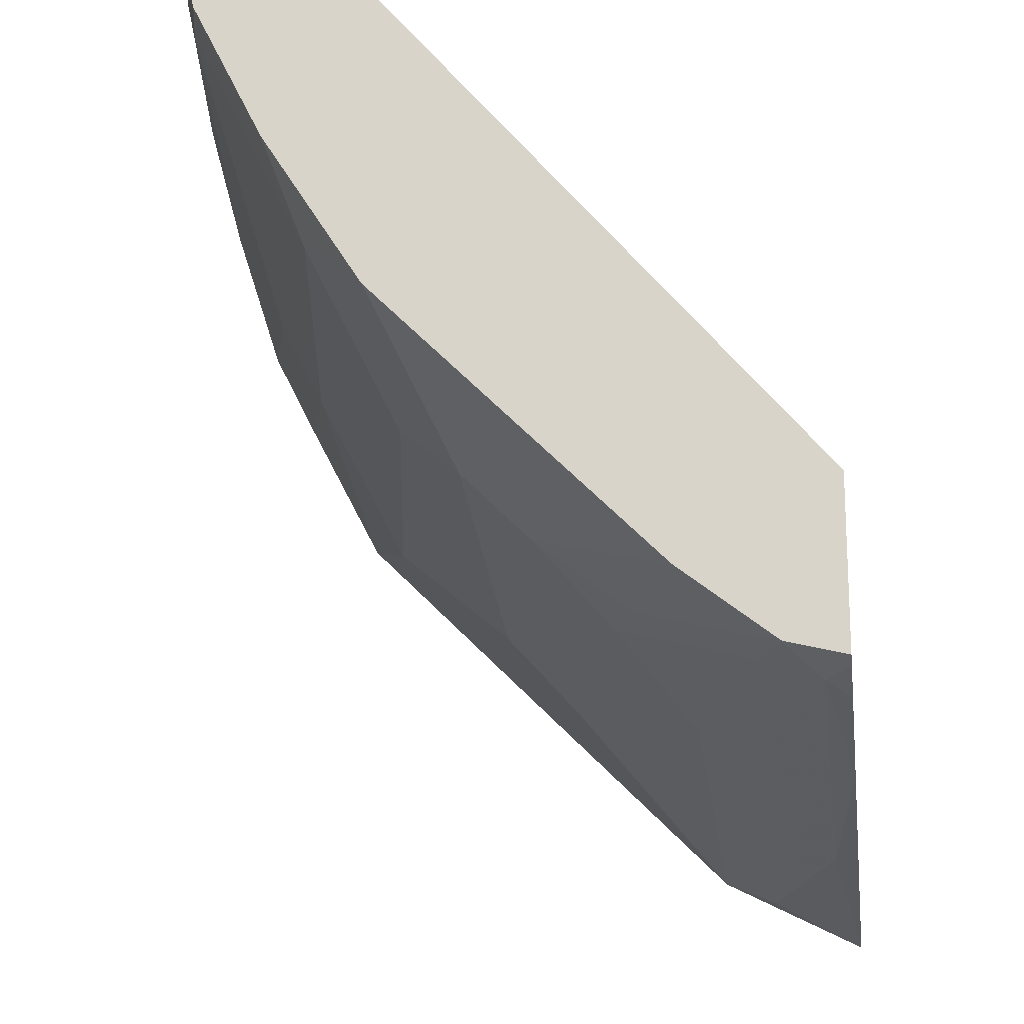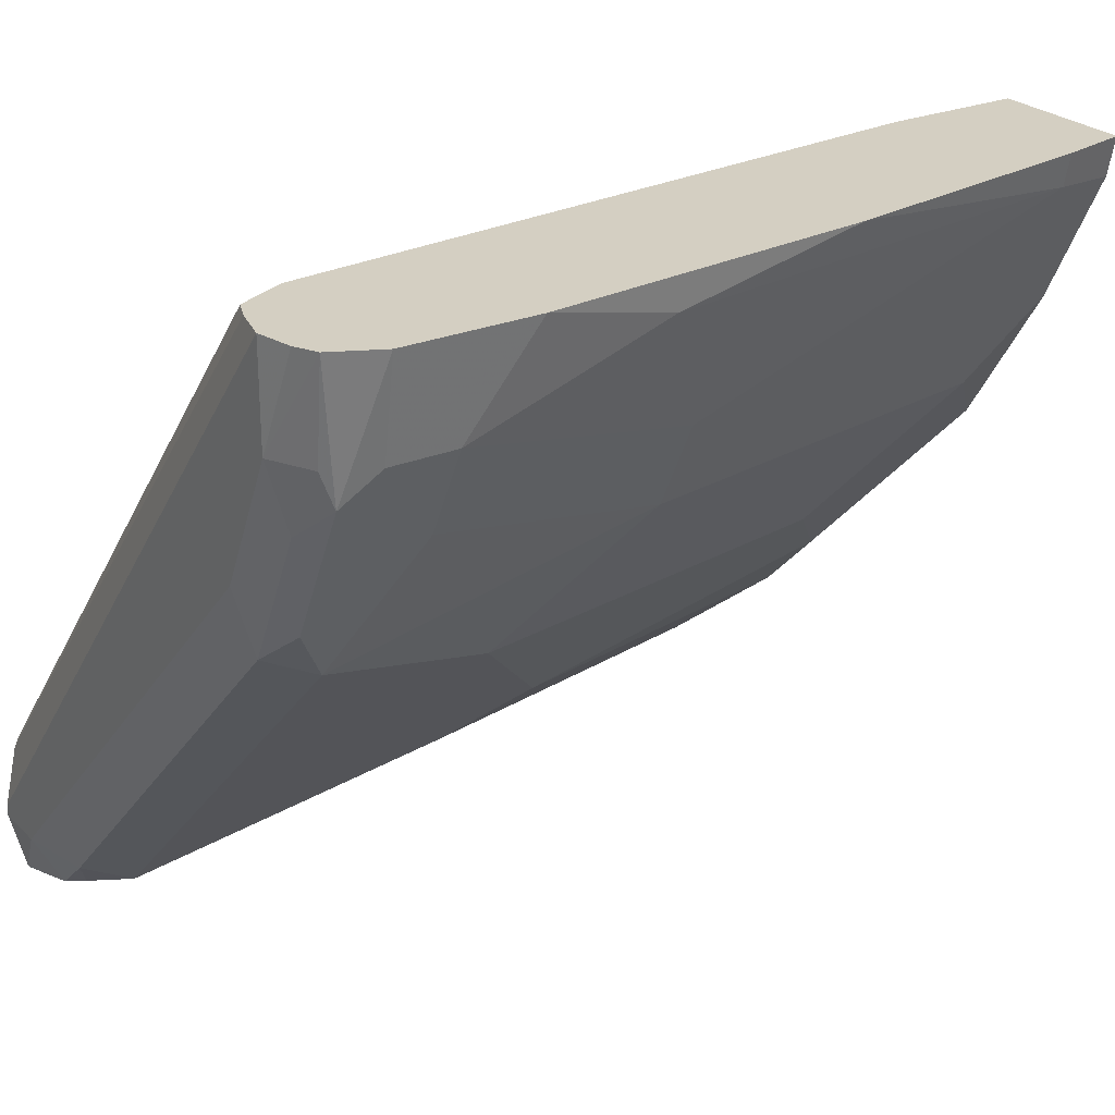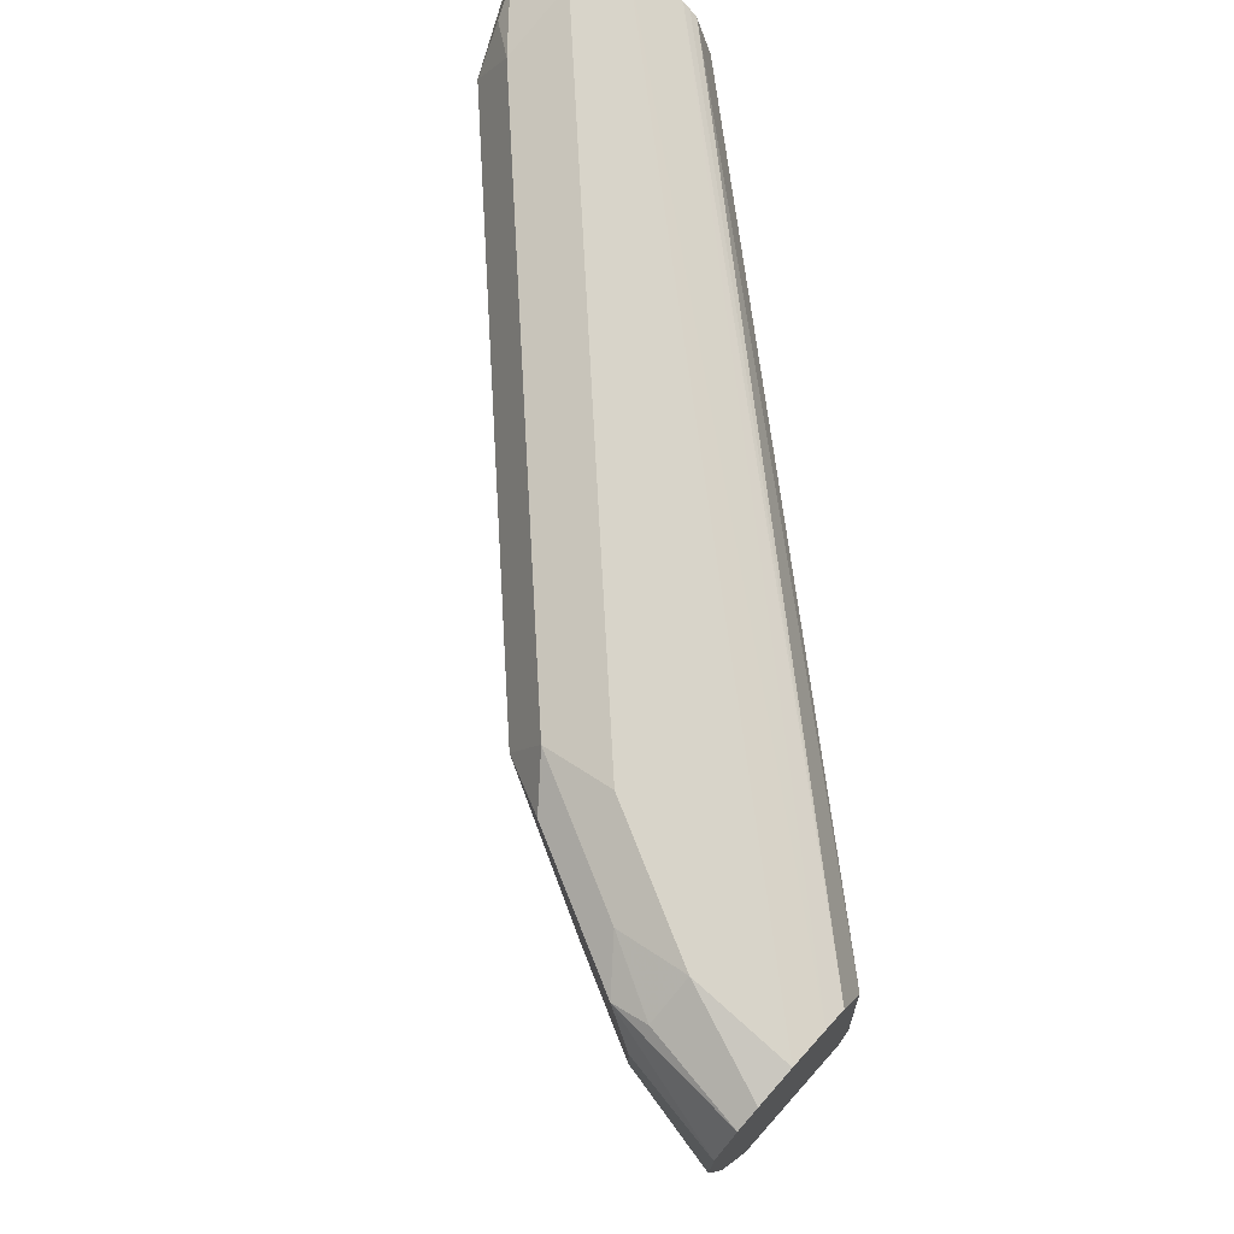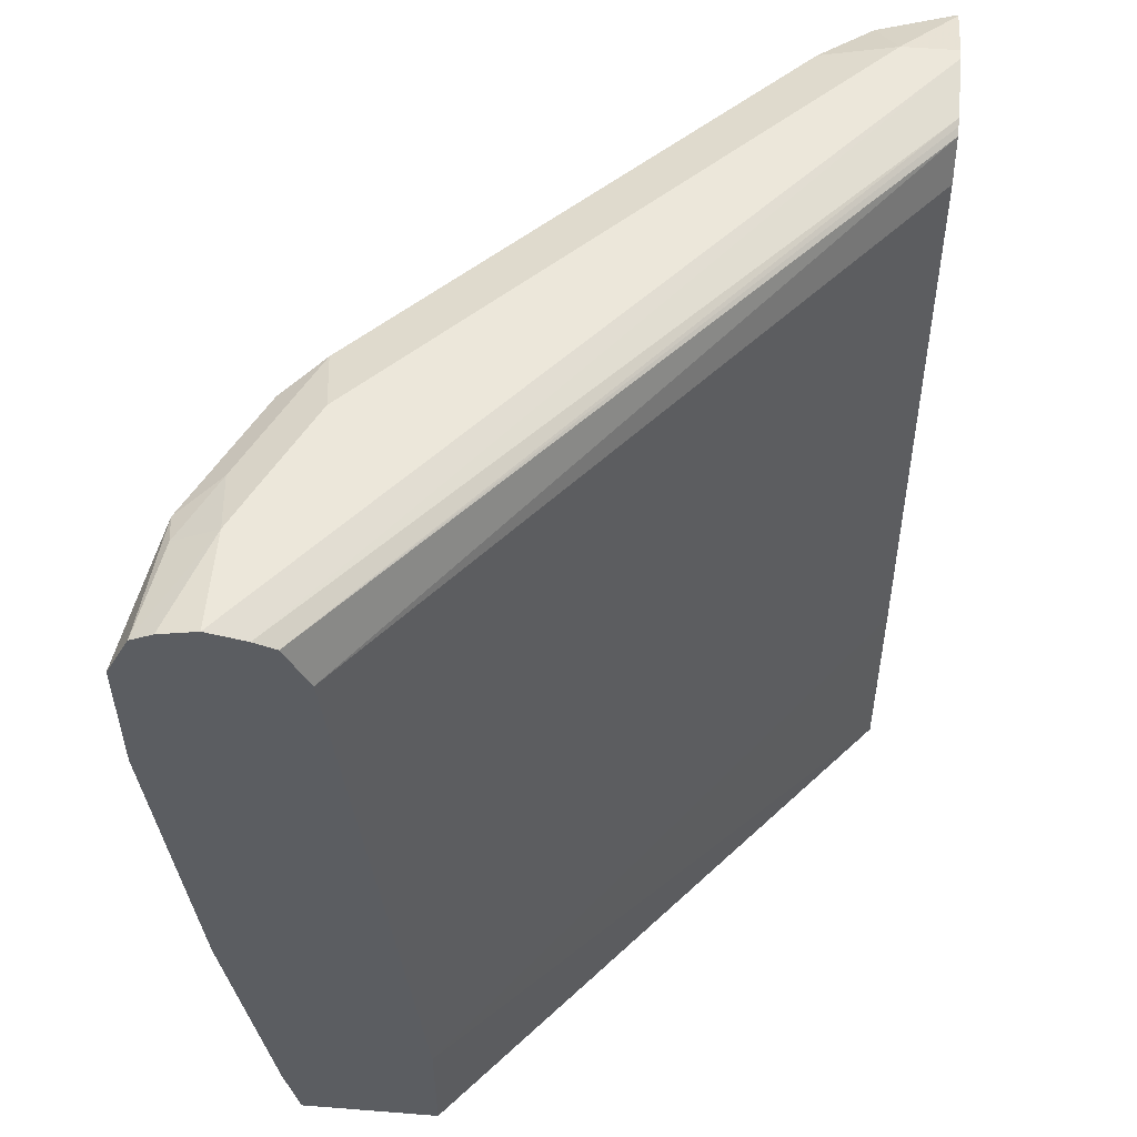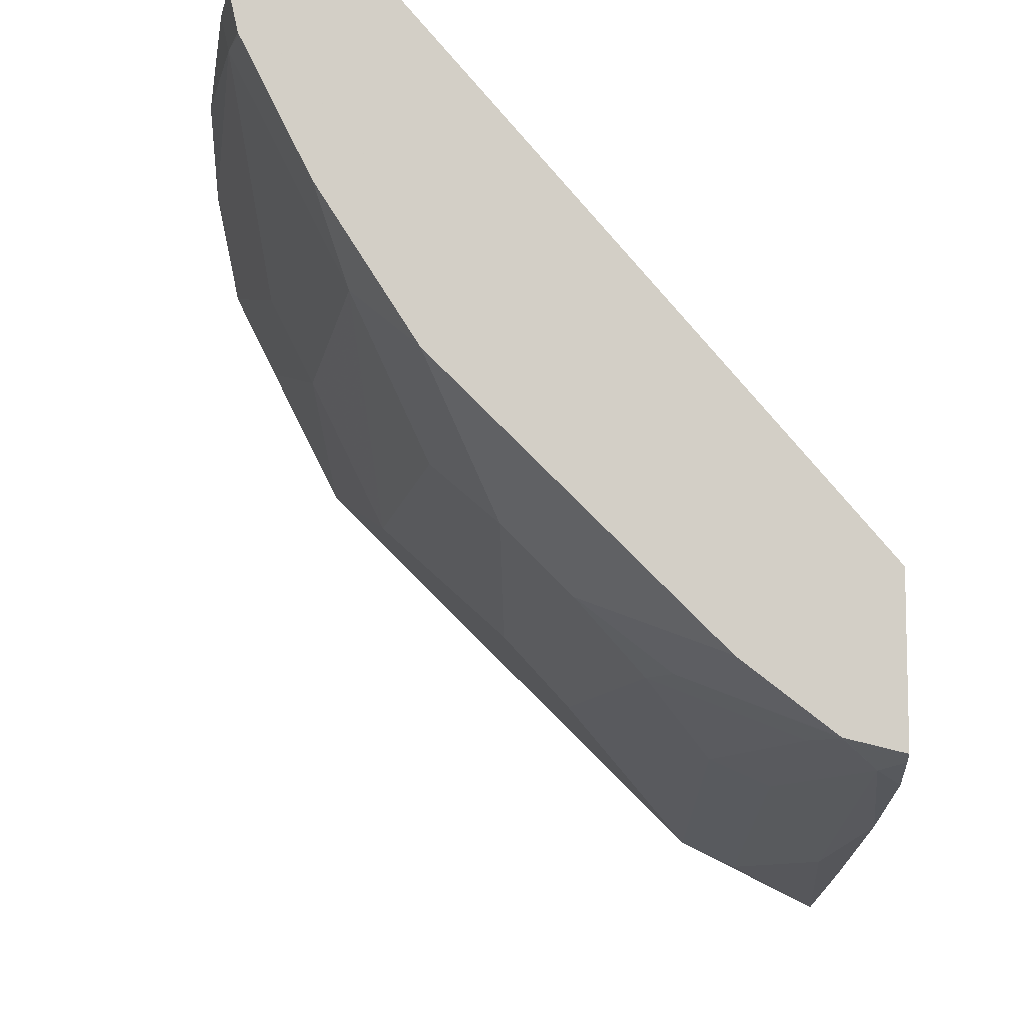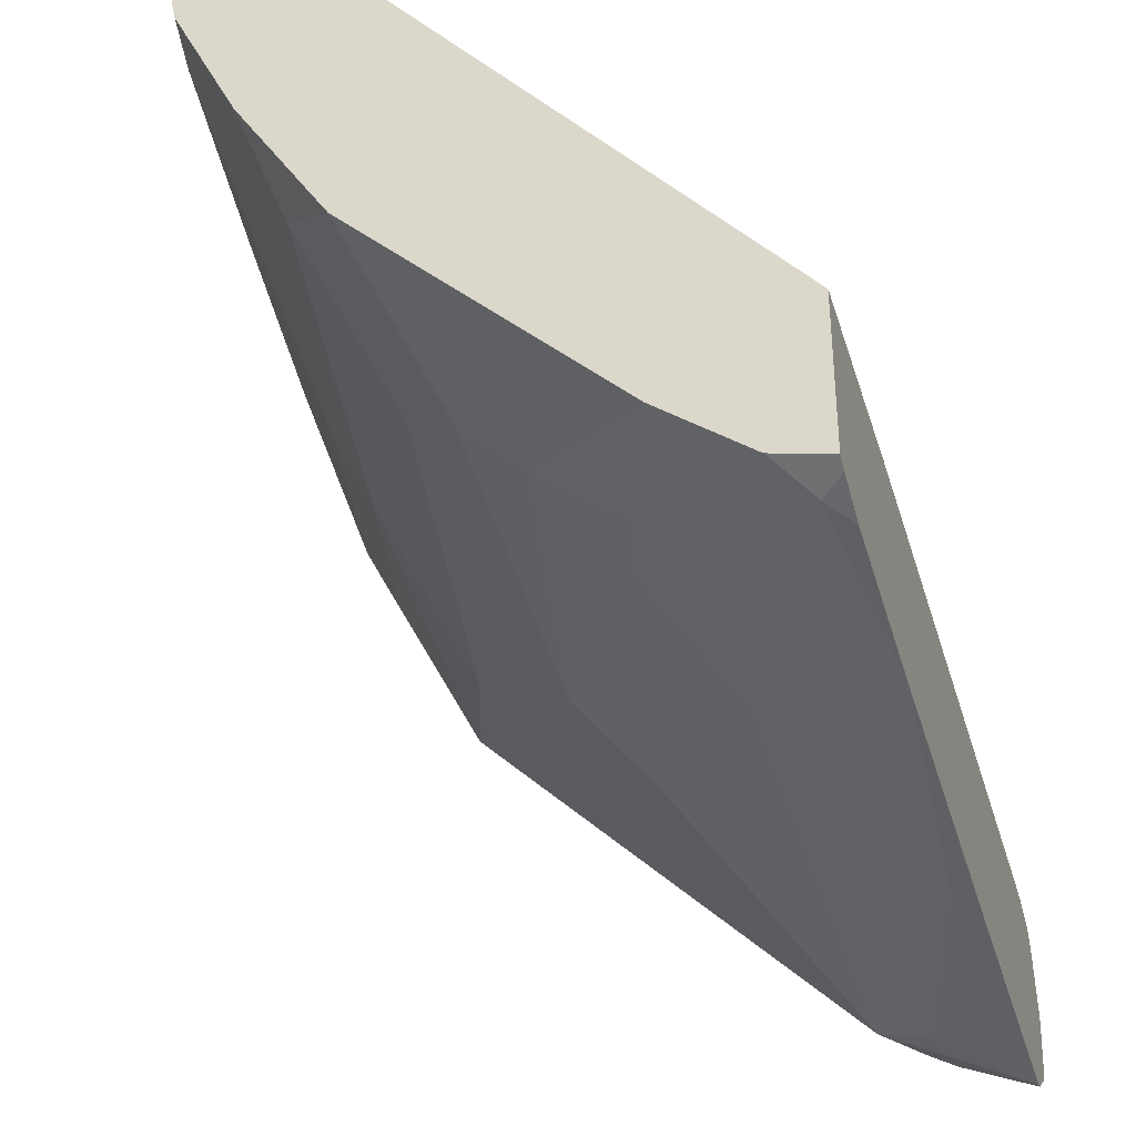
<metadata>
{"format":"obj","ext":"obj","renderer":"f3d","projection":"perspective","resolution":1024,"background":"white","views":[{"elev":-17.8,"azim":7.6,"up":"+Z"},{"elev":25.5,"azim":-123.8,"up":"+Z"},{"elev":75.2,"azim":-48.2,"up":"+Y"},{"elev":54.1,"azim":4.8,"up":"+Y"},{"elev":-9.0,"azim":0.5,"up":"+Z"},{"elev":-36.2,"azim":16.9,"up":"+Z"}]}
</metadata>
<code>
v -0.5916 0.3125 -0.235
v -0.5875 0.3125 -0.2537
v -0.5244 0.3125 -0.235
v -0.5985 0.3445 -0.235
v -0.5873 0.3132 -0.2545
v -0.5561 0.3125 -0.3163
v -0.5951 0.3445 -0.2506
v -0.3184 0.3125 -0.476
v -0.3184 0.3132 -0.476
v -0.5246 0.3759 -0.235
v -0.6185 0.4698 -0.235
v -0.5559 0.3132 -0.3171
v -0.5742 0.3445 -0.2923
v -0.5559 0.3125 -0.3168
v -0.6264 0.5638 -0.2506
v -0.5951 0.4385 -0.2819
v -0.3184 0.3125 -0.5503
v -0.3341 0.3445 -0.4593
v -0.3184 0.4072 -0.4829
v -0.3184 0.4333 -0.4855
v -0.3184 0.689 -0.5142
v -0.5559 0.689 -0.235
v -0.6264 0.5482 -0.235
v -0.5556 0.3125 -0.3173
v -0.5429 0.3445 -0.355
v -0.5742 0.4385 -0.3237
v -0.6342 0.6264 -0.235
v -0.6264 0.6577 -0.2819
v -0.5951 0.5324 -0.3132
v -0.3446 0.3125 -0.5439
v -0.3184 0.3132 -0.5507
v -0.3184 0.7099 -0.522
v -0.567 0.7117 -0.235
v -0.5116 0.3125 -0.3863
v -0.5429 0.4698 -0.3863
v -0.5116 0.4072 -0.4176
v -0.5742 0.5324 -0.355
v -0.6342 0.689 -0.235
v -0.6264 0.689 -0.2819
v -0.616 0.6577 -0.3028
v -0.3451 0.3125 -0.5437
v -0.3446 0.3132 -0.5442
v -0.3289 0.3289 -0.5559
v -0.3184 0.3184 -0.5533
v -0.3184 0.7121 -0.5257
v -0.3184 0.7138 -0.5292
v -0.5771 0.7159 -0.235
v -0.449 0.3125 -0.4489
v -0.4802 0.3759 -0.4489
v -0.449 0.3759 -0.4802
v -0.5429 0.5951 -0.4176
v -0.6055 0.6577 -0.3237
v -0.5742 0.689 -0.3863
v -0.6231 0.7112 -0.235
v -0.6186 0.7047 -0.2976
v -0.616 0.689 -0.3028
v -0.3863 0.3125 -0.5116
v -0.4072 0.3759 -0.5129
v -0.355 0.3445 -0.5429
v -0.3184 0.4228 -0.5749
v -0.3184 0.3394 -0.5612
v -0.3602 0.4542 -0.5559
v -0.3289 0.5481 -0.5872
v -0.3184 0.7204 -0.5586
v -0.5951 0.7204 -0.235
v -0.4802 0.5324 -0.4802
v -0.4176 0.4072 -0.5116
v -0.449 0.5638 -0.5116
v -0.4176 0.6264 -0.5429
v -0.5873 0.7047 -0.3602
v -0.5677 0.7125 -0.3759
v -0.4424 0.7125 -0.5011
v -0.4176 0.689 -0.5429
v -0.6126 0.7165 -0.235
v -0.5951 0.7204 -0.2819
v -0.616 0.7099 -0.2819
v -0.599 0.7125 -0.3132
v -0.3863 0.4698 -0.5429
v -0.3184 0.5586 -0.5925
v -0.3602 0.6734 -0.5872
v -0.3184 0.689 -0.6082
v -0.3184 0.7204 -0.5638
v -0.3863 0.689 -0.5742
v -0.5638 0.7204 -0.3446
v -0.4699 0.7204 -0.4385
v -0.4072 0.7204 -0.5011
v -0.3798 0.7125 -0.5638
v -0.3446 0.689 -0.5951
v -0.355 0.7099 -0.5846
v -0.3184 0.6936 -0.607
v -0.3446 0.7204 -0.5638
v -0.3184 0.7129 -0.5936
v -0.3681 0.7047 -0.5794
v -0.3184 0.7124 -0.5947
f 49 66 50
f 49 51 66
f 48 50 57
f 43 62 80
f 46 64 47
f 43 63 60
f 43 80 63
f 47 64 65
f 50 67 58
f 51 53 69
f 50 66 68
f 50 68 67
f 51 68 66
f 51 69 68
f 53 56 70
f 53 70 71
f 53 71 72
f 53 72 73
f 43 78 62
f 50 58 57
f 53 73 69
f 39 55 56
f 43 61 44
f 54 74 75
f 34 36 49
f 34 49 50
f 34 50 48
f 35 37 51
f 35 51 36
f 36 51 49
f 37 40 52
f 37 52 53
f 43 59 78
f 37 53 51
f 38 55 39
f 40 56 53
f 40 53 52
f 41 57 58
f 41 58 42
f 42 59 43
f 42 58 67
f 42 67 59
f 43 60 61
f 38 54 55
f 54 75 76
f 71 75 84
f 55 76 77
f 72 86 91
f 72 91 87
f 72 87 83
f 72 83 73
f 75 77 76
f 80 83 88
f 80 88 81
f 81 88 89
f 81 89 90
f 82 92 91
f 83 87 93
f 83 93 89
f 83 89 88
f 87 91 89
f 87 89 93
f 89 91 92
f 89 92 94
f 89 94 90
f 33 46 47
f 72 85 86
f 71 85 72
f 71 84 85
f 71 77 75
f 55 77 71
f 55 71 70
f 55 70 56
f 59 67 78
f 60 63 79
f 62 78 83
f 62 83 80
f 63 80 81
f 63 81 79
f 54 76 55
f 64 82 91
f 64 86 85
f 64 85 84
f 64 84 75
f 64 75 65
f 65 75 74
f 67 68 69
f 67 69 78
f 69 73 83
f 69 83 78
f 64 91 86
f 33 45 46
f 7 11 15
f 30 44 31
f 1 4 2
f 2 5 12
f 2 12 6
f 2 4 7
f 2 7 5
f 3 8 9
f 3 9 10
f 4 11 7
f 5 7 13
f 5 13 25
f 5 25 12
f 6 12 14
f 7 15 28
f 7 28 16
f 7 16 26
f 7 26 13
f 8 17 31
f 8 31 44
f 8 44 61
f 1 11 4
f 8 61 60
f 1 23 11
f 1 38 27
f 32 45 33
f 1 2 6
f 1 6 14
f 1 14 24
f 1 24 34
f 1 34 48
f 1 48 57
f 1 57 41
f 1 41 30
f 1 30 17
f 1 8 3
f 1 3 10
f 1 10 22
f 1 22 33
f 1 33 47
f 1 47 65
f 1 65 74
f 1 74 54
f 1 54 38
f 1 27 23
f 8 60 79
f 1 17 8
f 8 81 90
f 16 28 29
f 16 29 37
f 16 37 26
f 17 30 31
f 21 32 22
f 22 32 33
f 24 25 34
f 25 35 36
f 25 36 34
f 15 27 28
f 25 26 37
f 27 38 39
f 27 39 28
f 28 56 40
f 28 40 29
f 29 40 37
f 30 41 42
f 30 42 43
f 8 79 81
f 30 43 44
f 25 37 35
f 15 23 27
f 28 39 56
f 12 25 24
f 8 94 92
f 8 90 94
f 13 26 25
f 8 92 82
f 8 82 64
f 8 46 45
f 8 45 32
f 8 32 21
f 8 21 20
f 8 64 46
f 8 19 9
f 12 24 14
f 9 18 10
f 9 19 18
f 10 18 19
f 10 19 20
f 10 20 21
f 11 23 15
f 8 20 19
f 10 21 22

</code>
